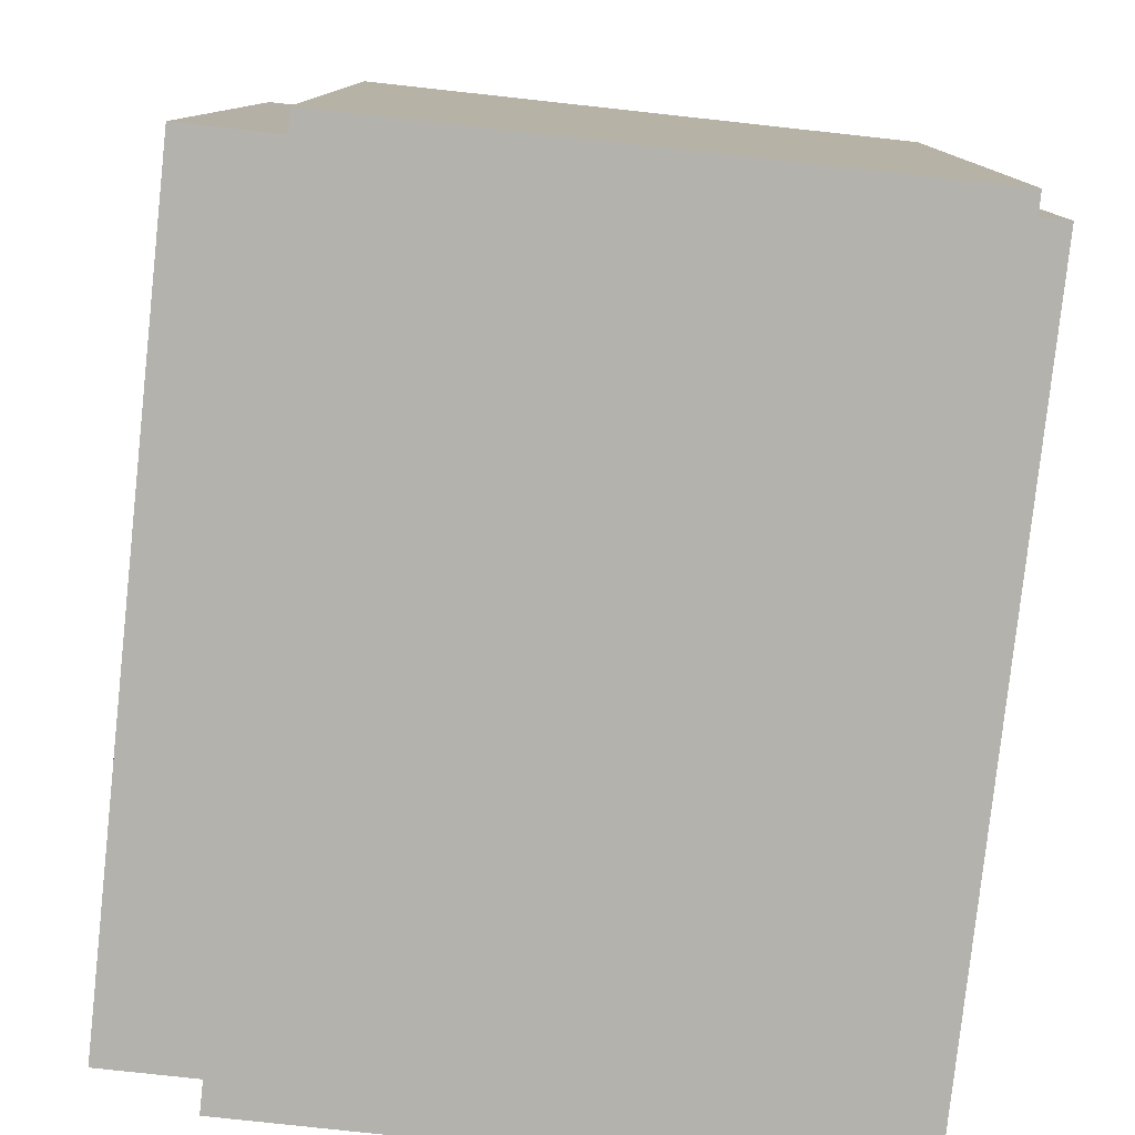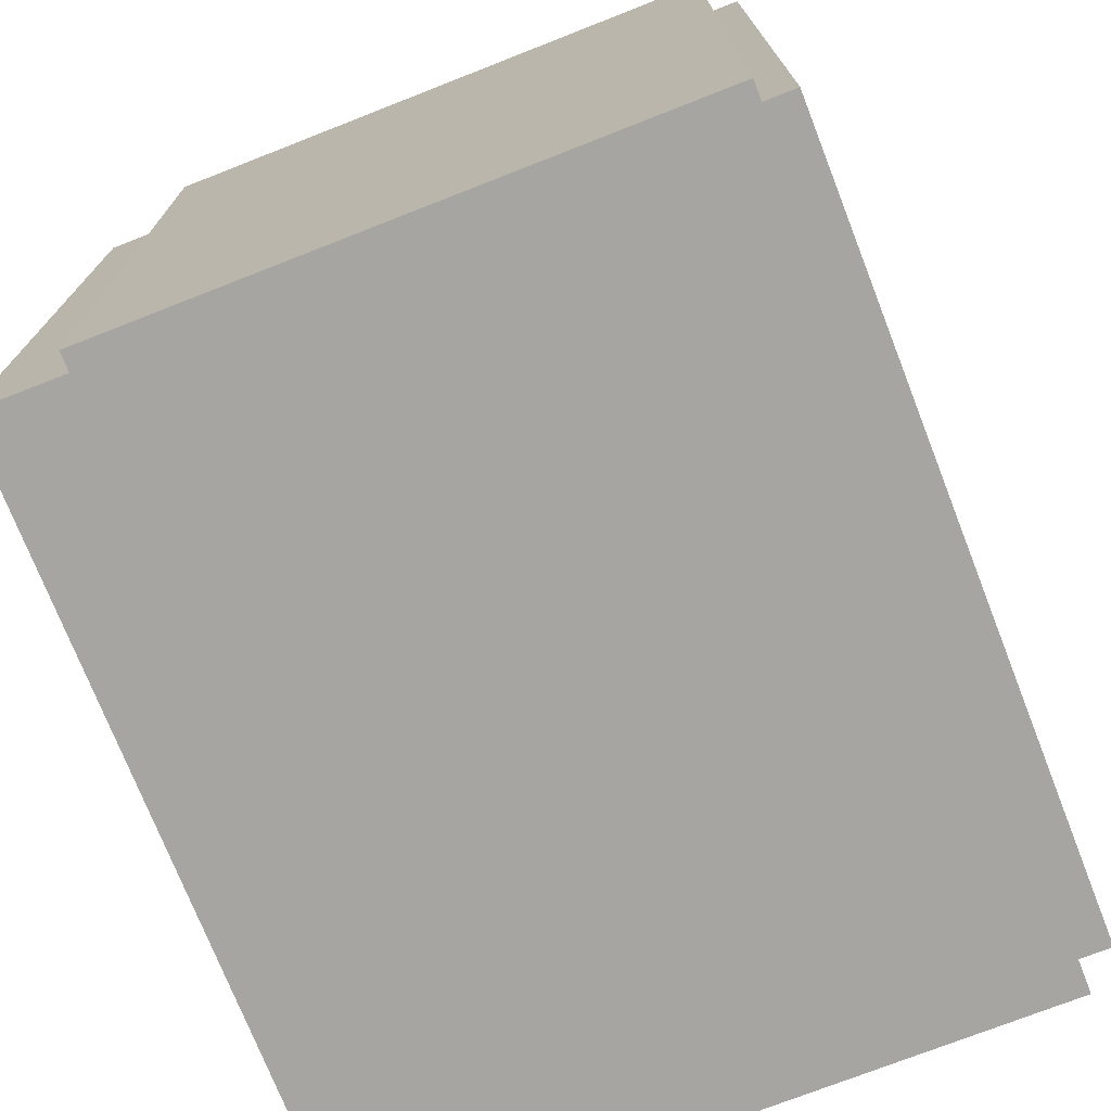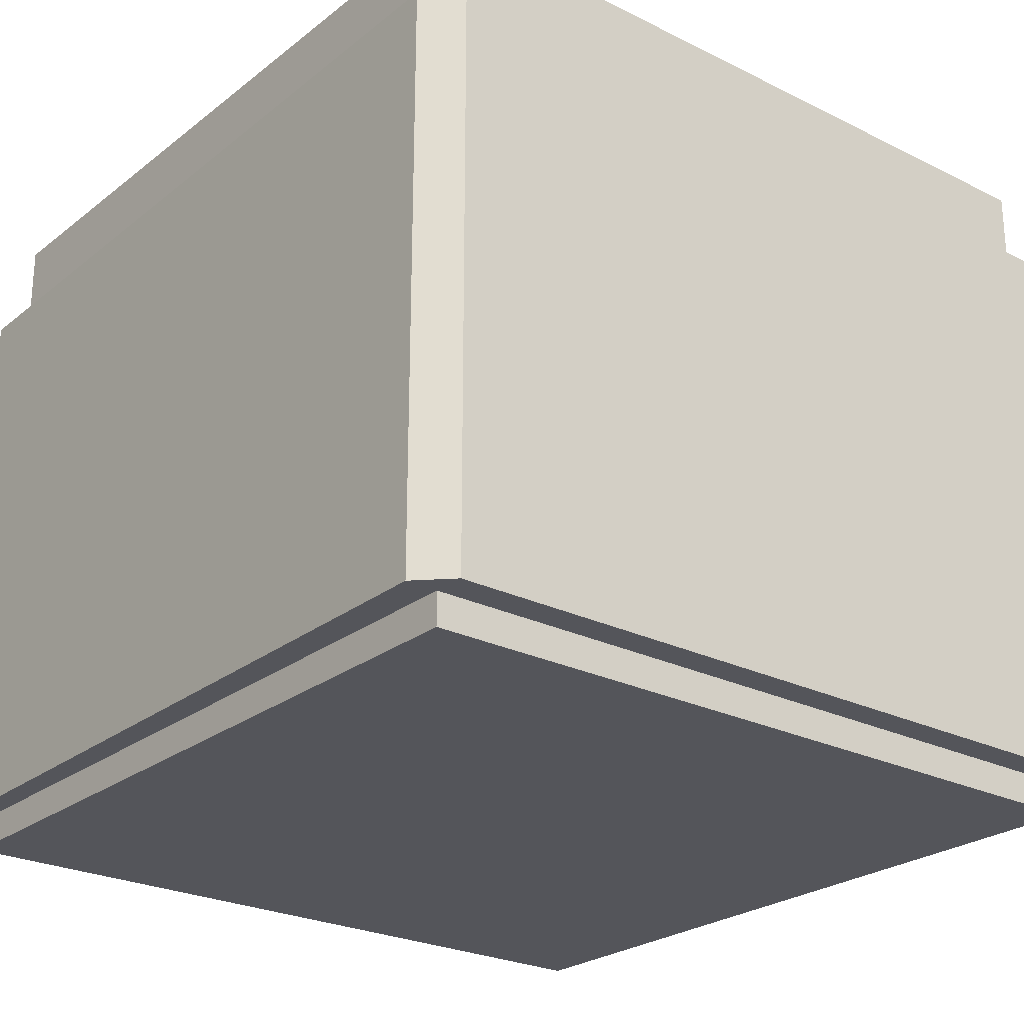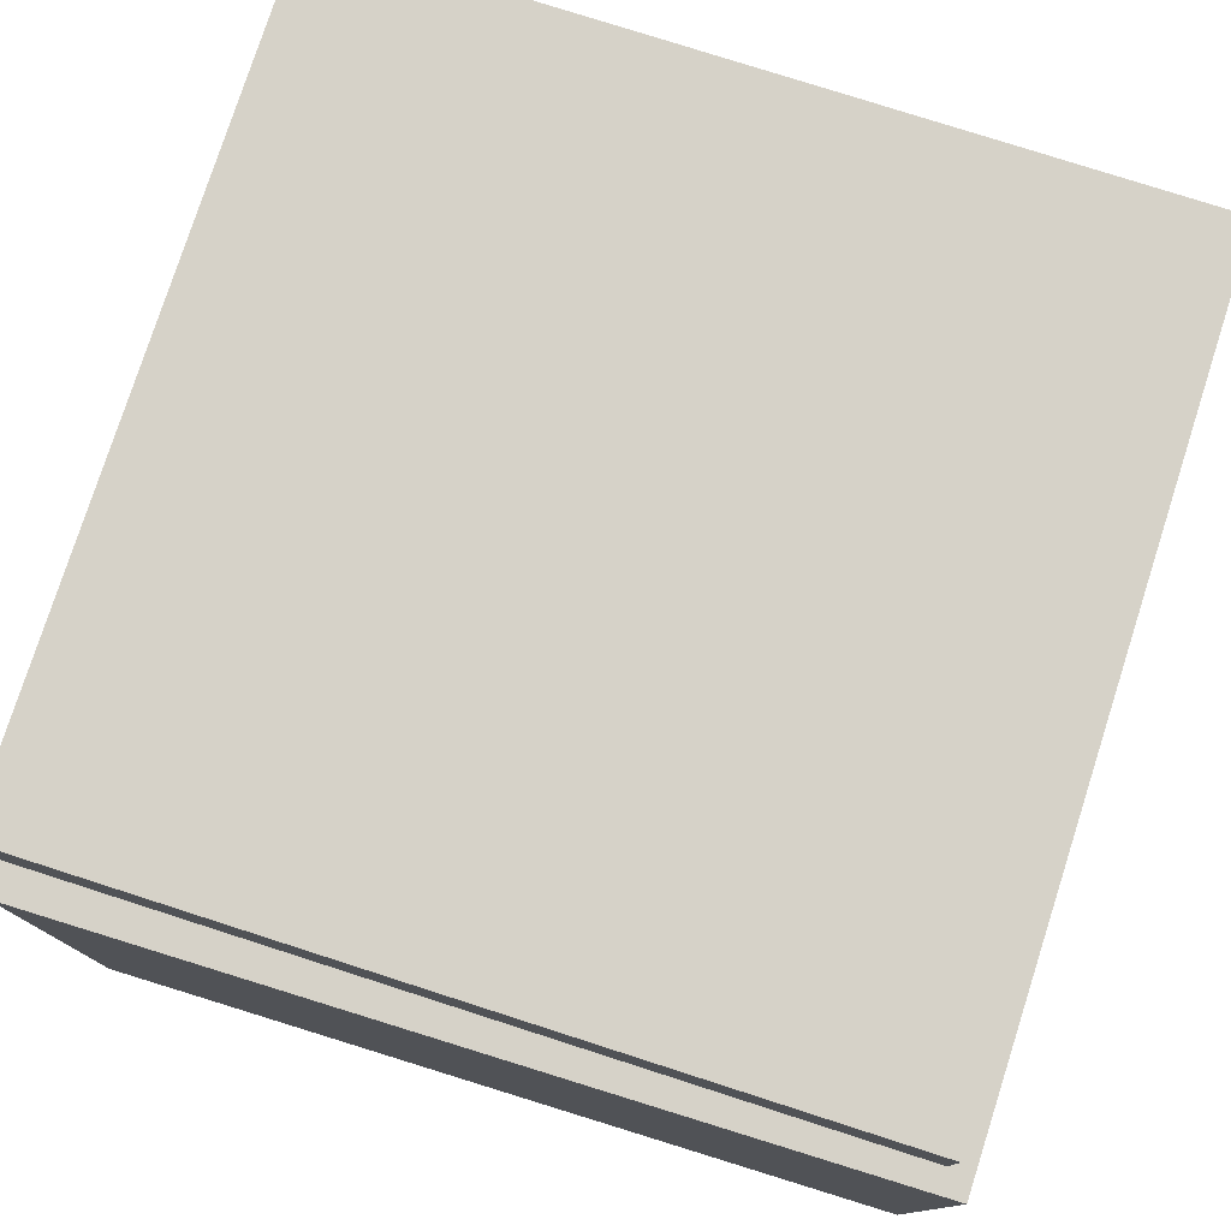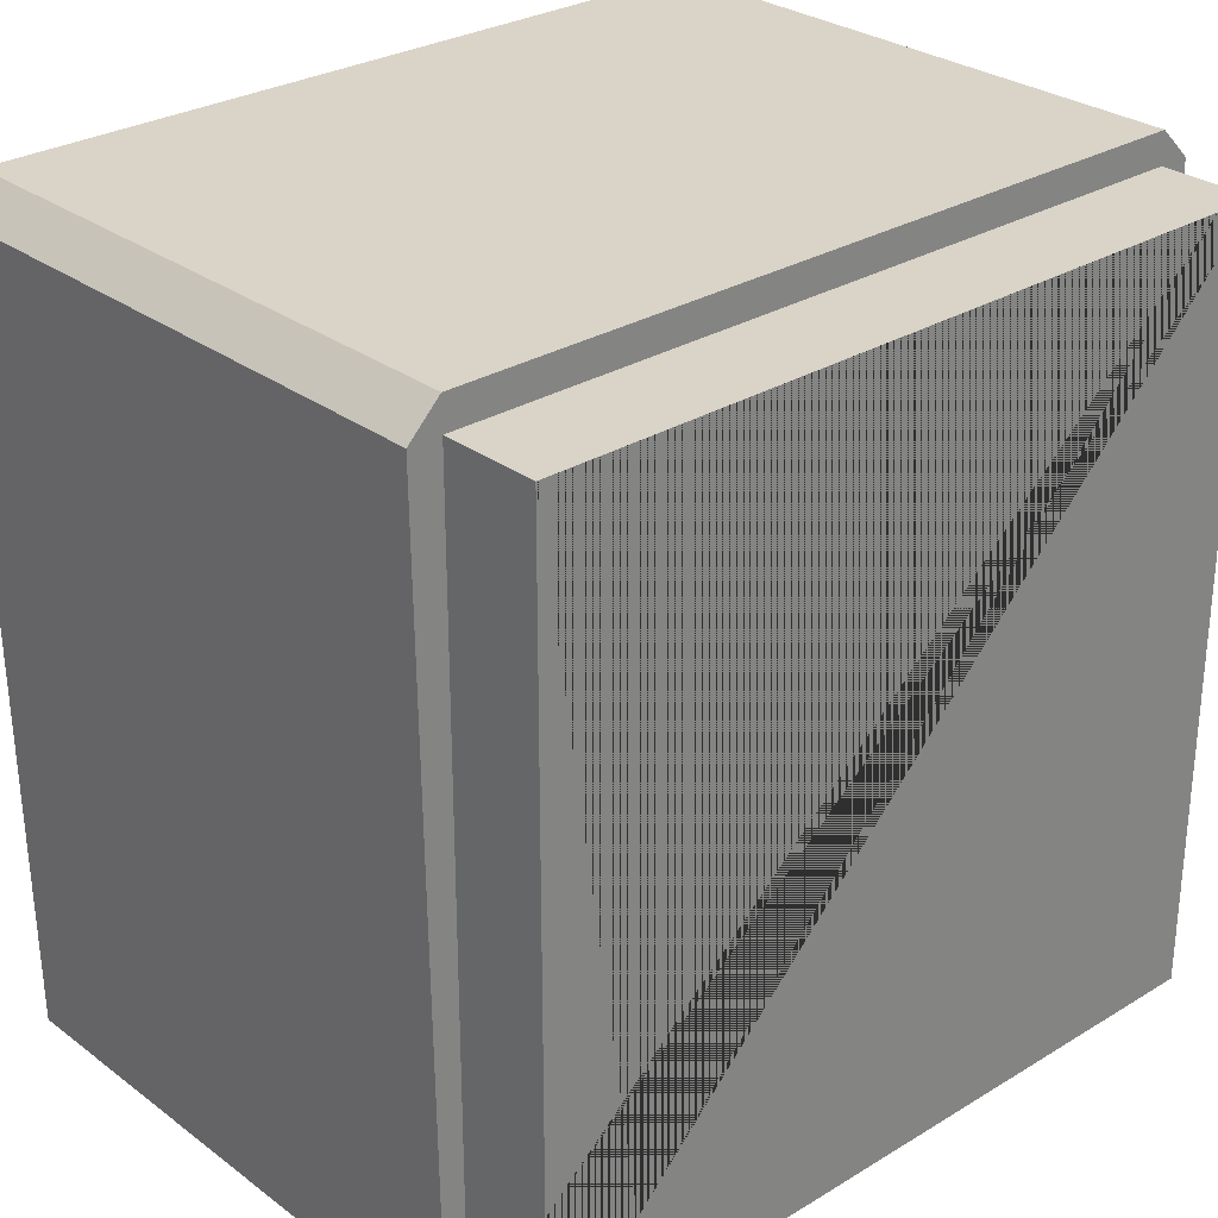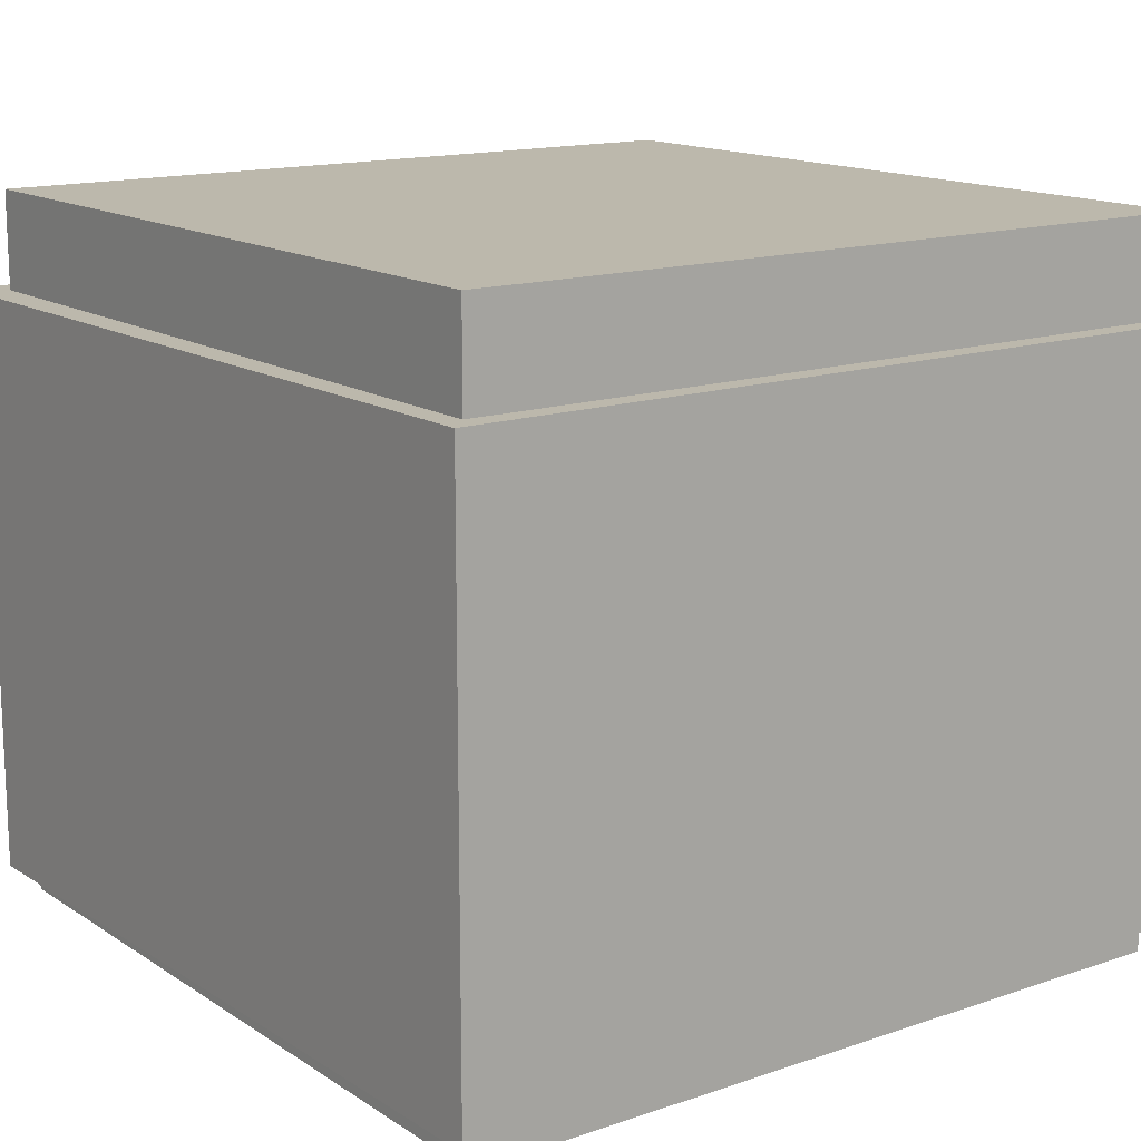
<metadata>
{"format":"obj","ext":"obj","renderer":"f3d","projection":"perspective","resolution":1024,"background":"white","views":[{"elev":-79.6,"azim":-96.2,"up":"+Z"},{"elev":-73.9,"azim":-68.6,"up":"+Z"},{"elev":-25.0,"azim":-38.9,"up":"+Y"},{"elev":77.9,"azim":107.8,"up":"+Y"},{"elev":28.7,"azim":137.8,"up":"+Z"},{"elev":14.6,"azim":143.7,"up":"+Y"}]}
</metadata>
<code>
o Plane
v -4.33 0 4
v -4.234 0 -4.234
v 4 0 -4
v 4 0 4
v -4 0 4
v -4 0 -4
v 4 0 -4
v 4 0 4
v -4 0 4
v -4 0 -4
v 4 -0.3305 -4
v 4 -0.3305 4
v -4 0 -4
v -4 0 4
v 4 0 4
v 4 0 -4
v -4 6 -4
v -4 6 4
v 4 6 4
v 4 6 -4
v -4 -0.3305 4
v -4 -0.3305 -4
v -4 6 4
v 4 6 4
v -4 6 -4
v -4 6 4
v 4 6 4
v 4 6 -4
v 4 6 4
v -4 6 4
v 4.33 0 4
v 4.234 0 -4.234
v -4.234 6 -4.234
v -4.33 6 4
v 4.33 6 4
v 4.234 6 -4.234
v -4 0 4.33
v 4 0 4.33
v 4 6 4.33
v -4 6 4.33
v -4 7 -4
v -4 7 4
v 4 7 4
v 4 7 -4
v 4 7 4
v -4 7 4
f 32 2 33 36
f 5 4 31 1
f 3 6 2 32
f 6 5 1 2
f 10 9 5 6
f 8 7 3 4
f 9 8 4 5
f 4 3 32 31
f 22 21 9 10
f 12 11 7 8
f 14 15 16 13
f 21 12 8 9
f 11 22 10 7
f 7 10 6 3
f 21 22 11 12
f 18 17 25 26
f 17 20 28 25
f 19 24 29 27
f 23 18 26 30
f 20 19 27 28
f 24 23 30 29
f 30 26 34 40
f 28 27 35 36
f 29 30 40 39
f 26 25 33 34
f 25 28 36 33
f 27 29 39 35
f 31 32 36 35
f 2 1 34 33
f 34 1 37 40
f 31 35 39 38
f 1 31 38 37
f 37 38 39 40
f 30 27 43 46
f 44 41 42 45 46 43
f 27 28 44 43
f 26 29 45 42
f 28 25 41 44
f 25 26 42 41
f 29 30 46 45

</code>
